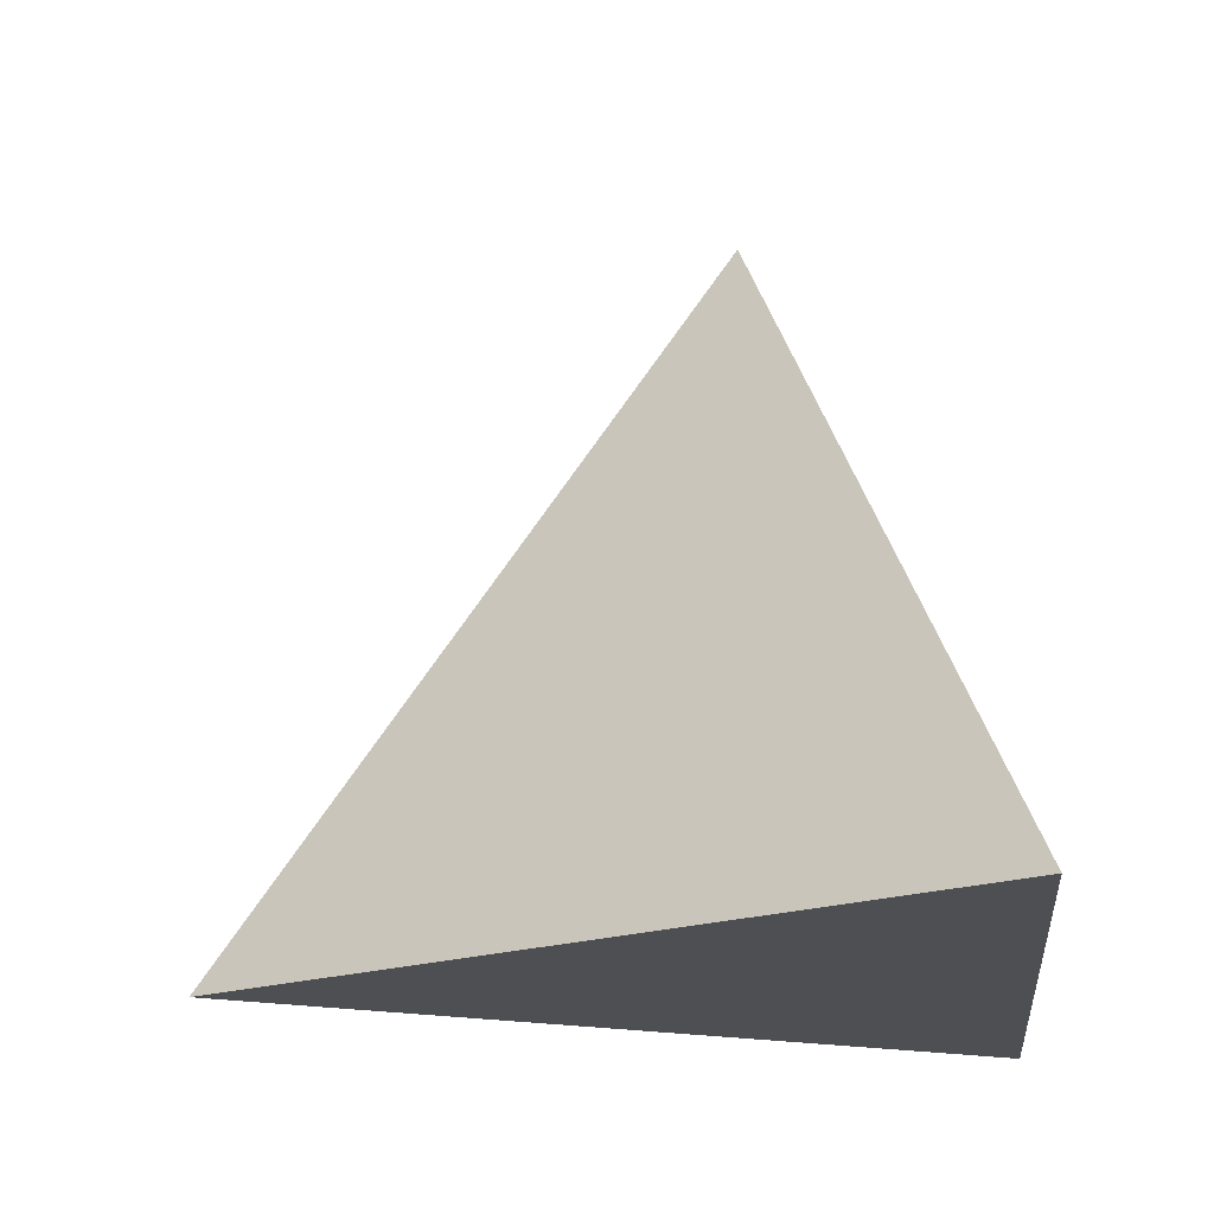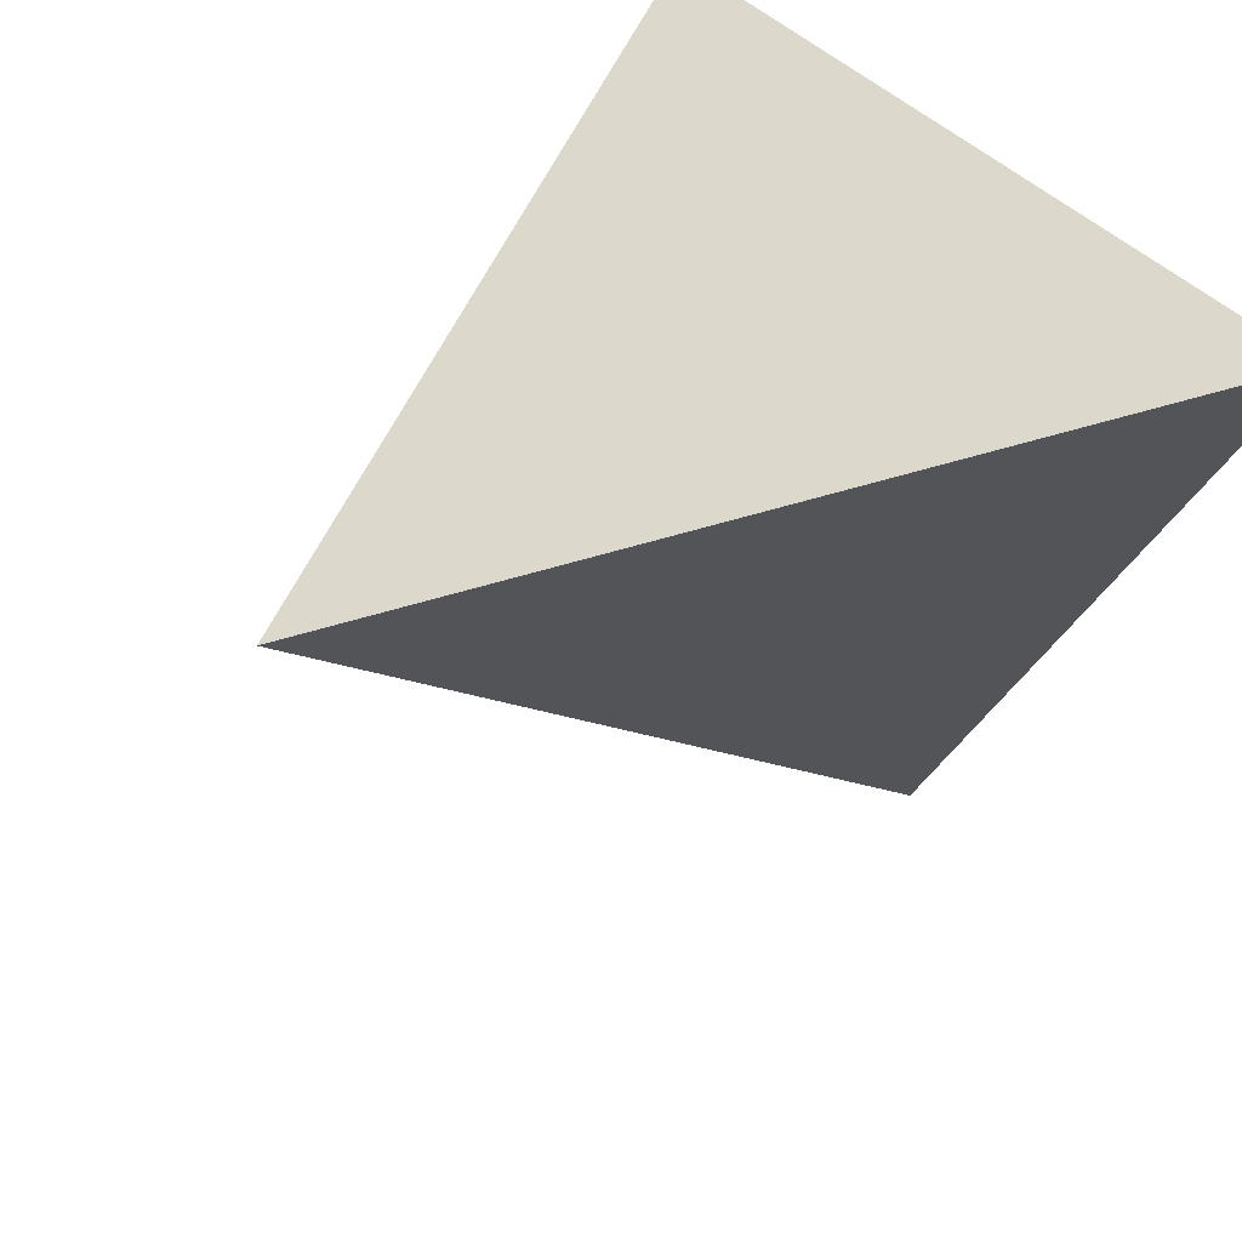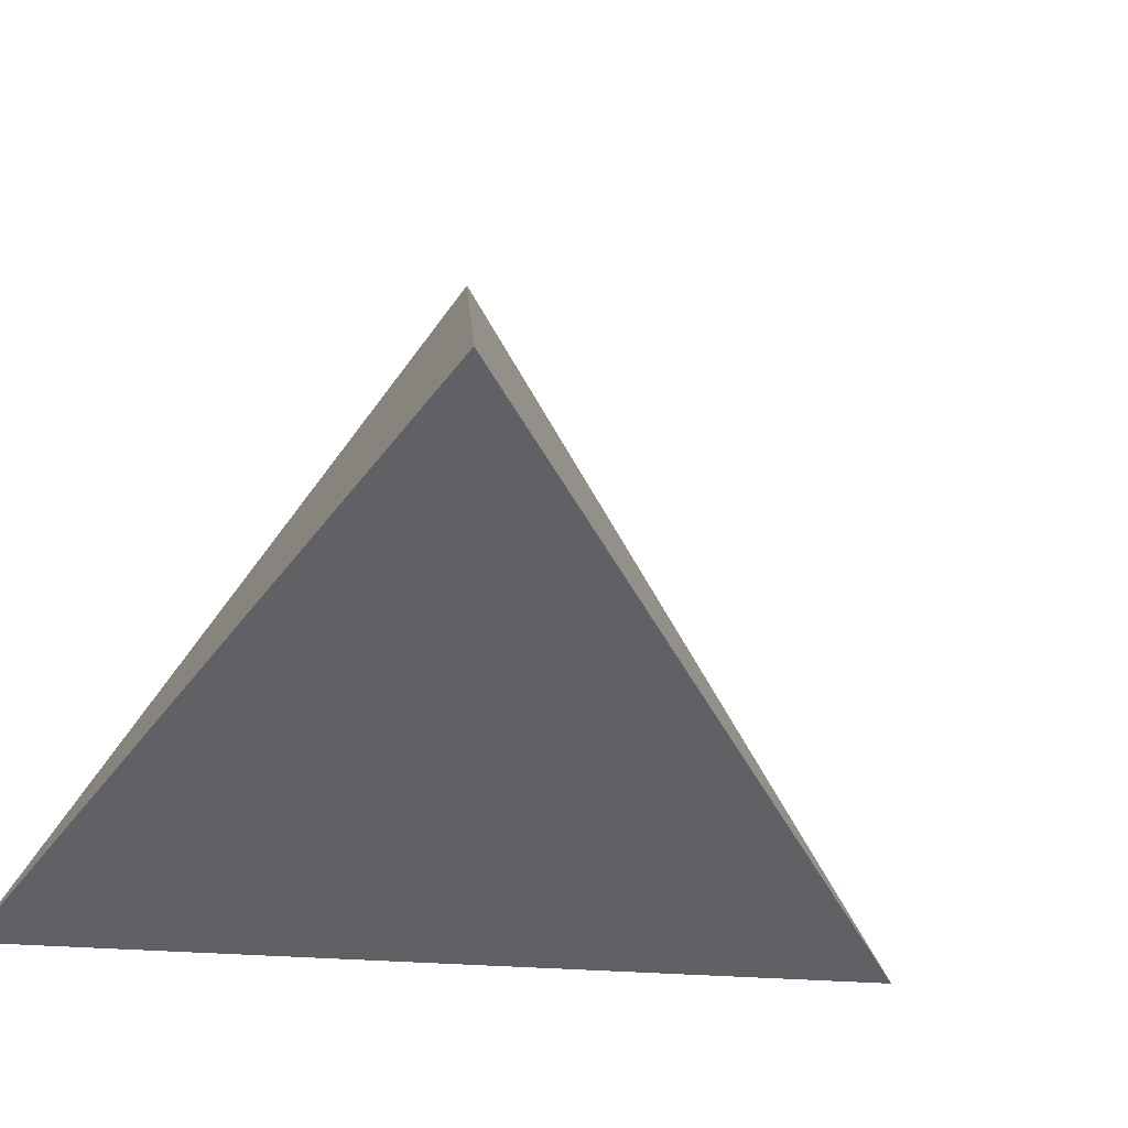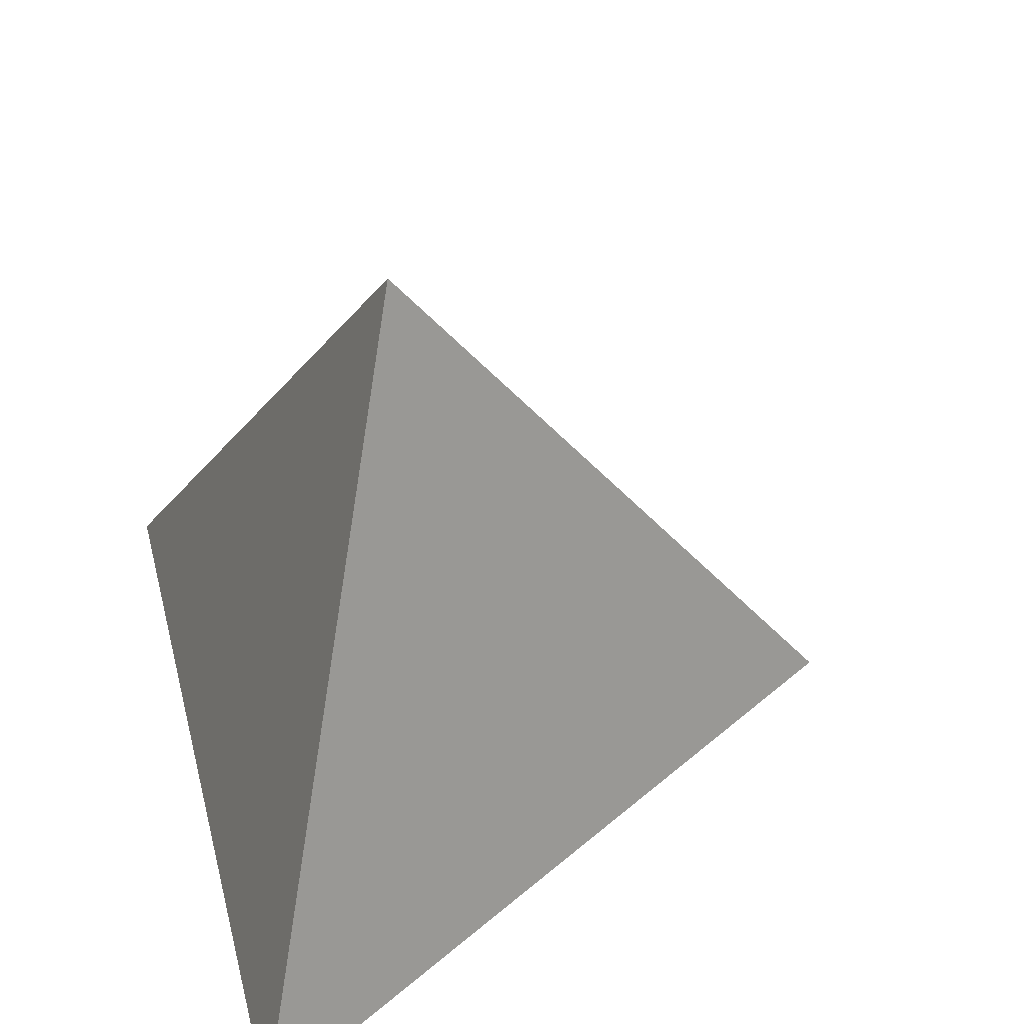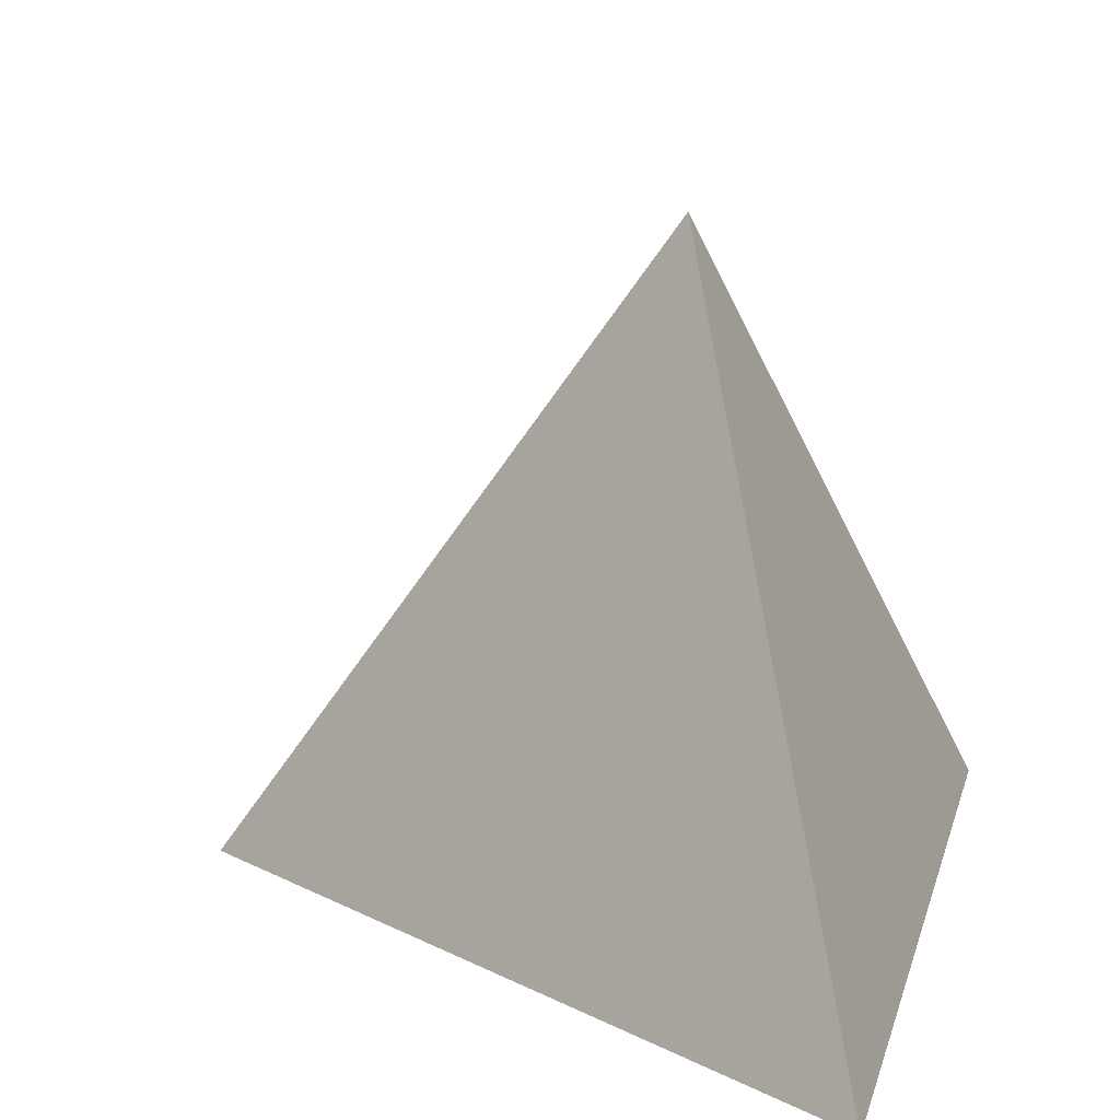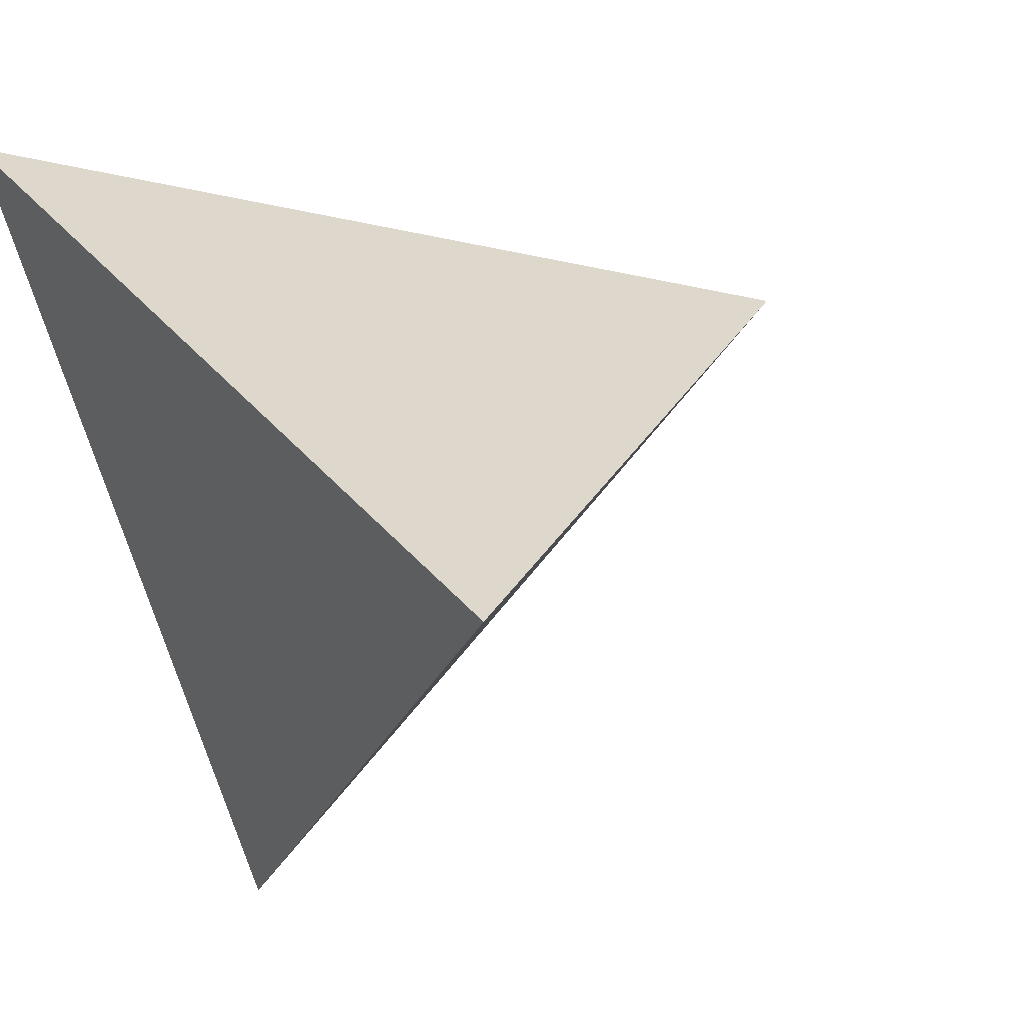
<metadata>
{"format":"obj","ext":"obj","renderer":"f3d","projection":"perspective","resolution":1024,"background":"white","views":[{"elev":-17.9,"azim":95.9,"up":"+Z"},{"elev":37.6,"azim":56.5,"up":"+Y"},{"elev":-45.8,"azim":-124.2,"up":"+Z"},{"elev":45.1,"azim":-104.4,"up":"+Z"},{"elev":17.0,"azim":104.5,"up":"+Z"},{"elev":41.4,"azim":-126.9,"up":"+Y"}]}
</metadata>
<code>
g Body1
v 0.866 0.5 -0.3532
v -0 0 1.061
v -0 -1 -0.3532
v -0.866 0.5 -0.3532
f 1 2 3
f 3 2 4
f 4 2 1
f 4 1 3

</code>
